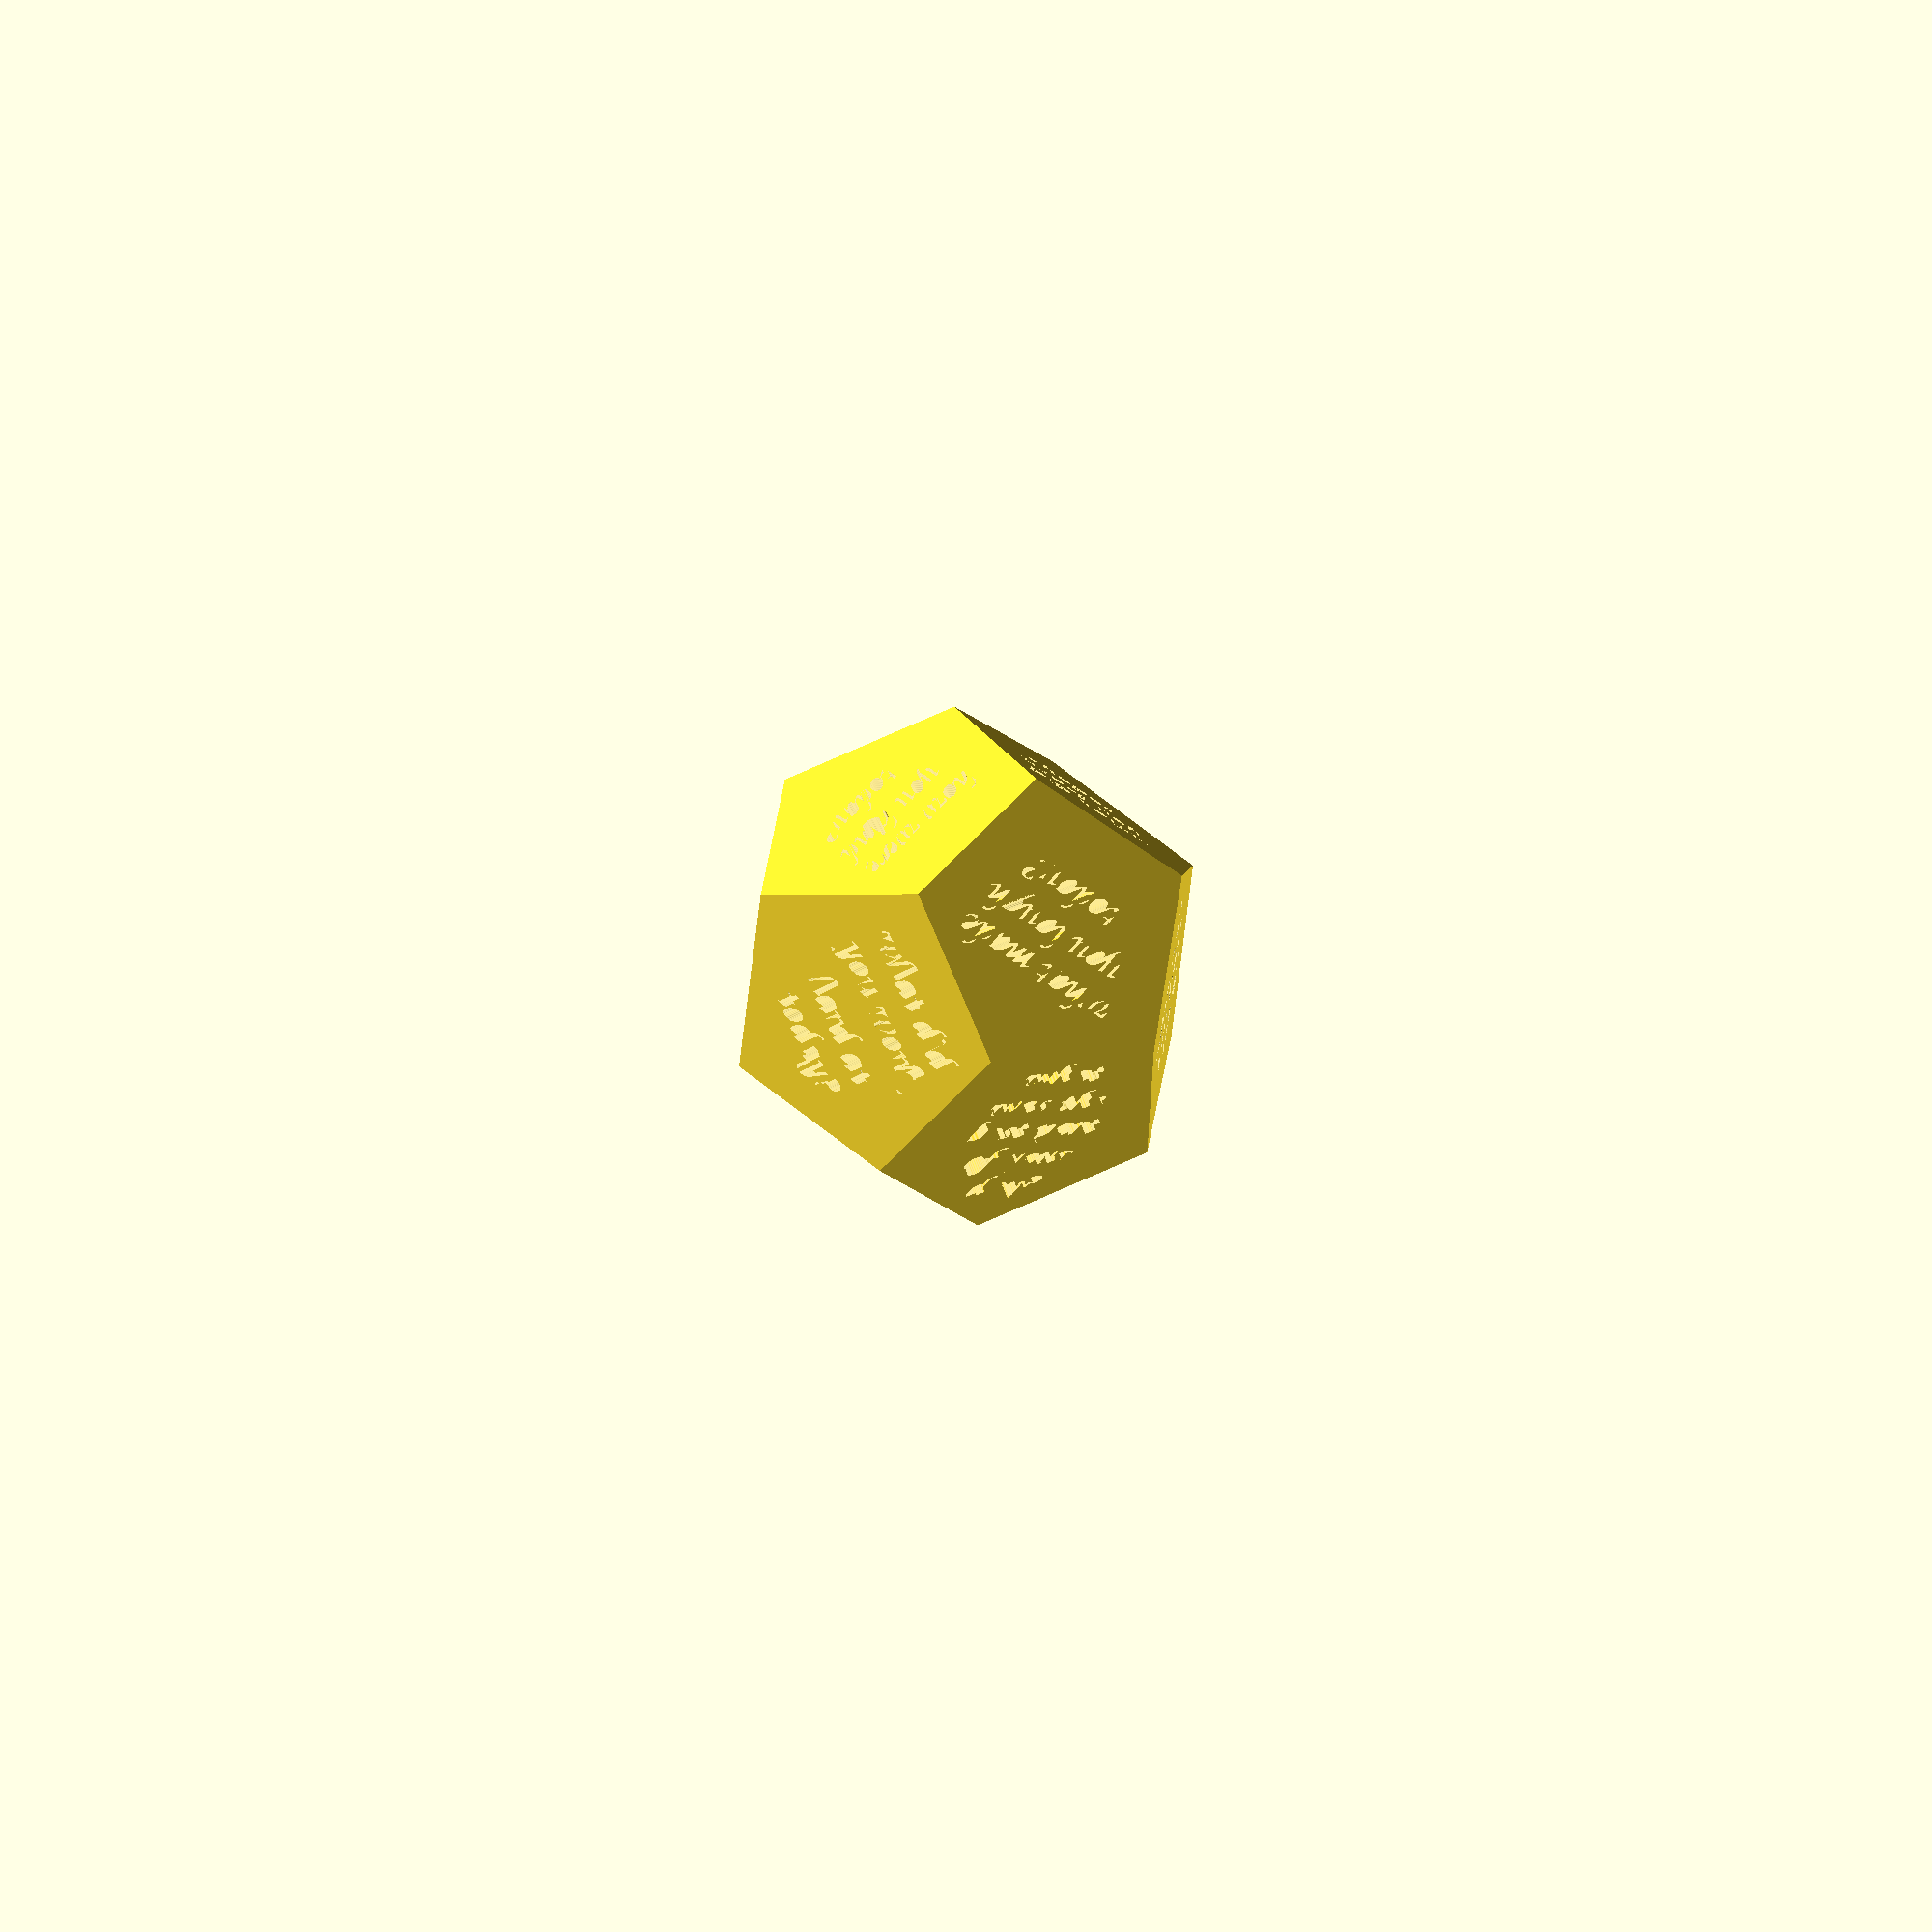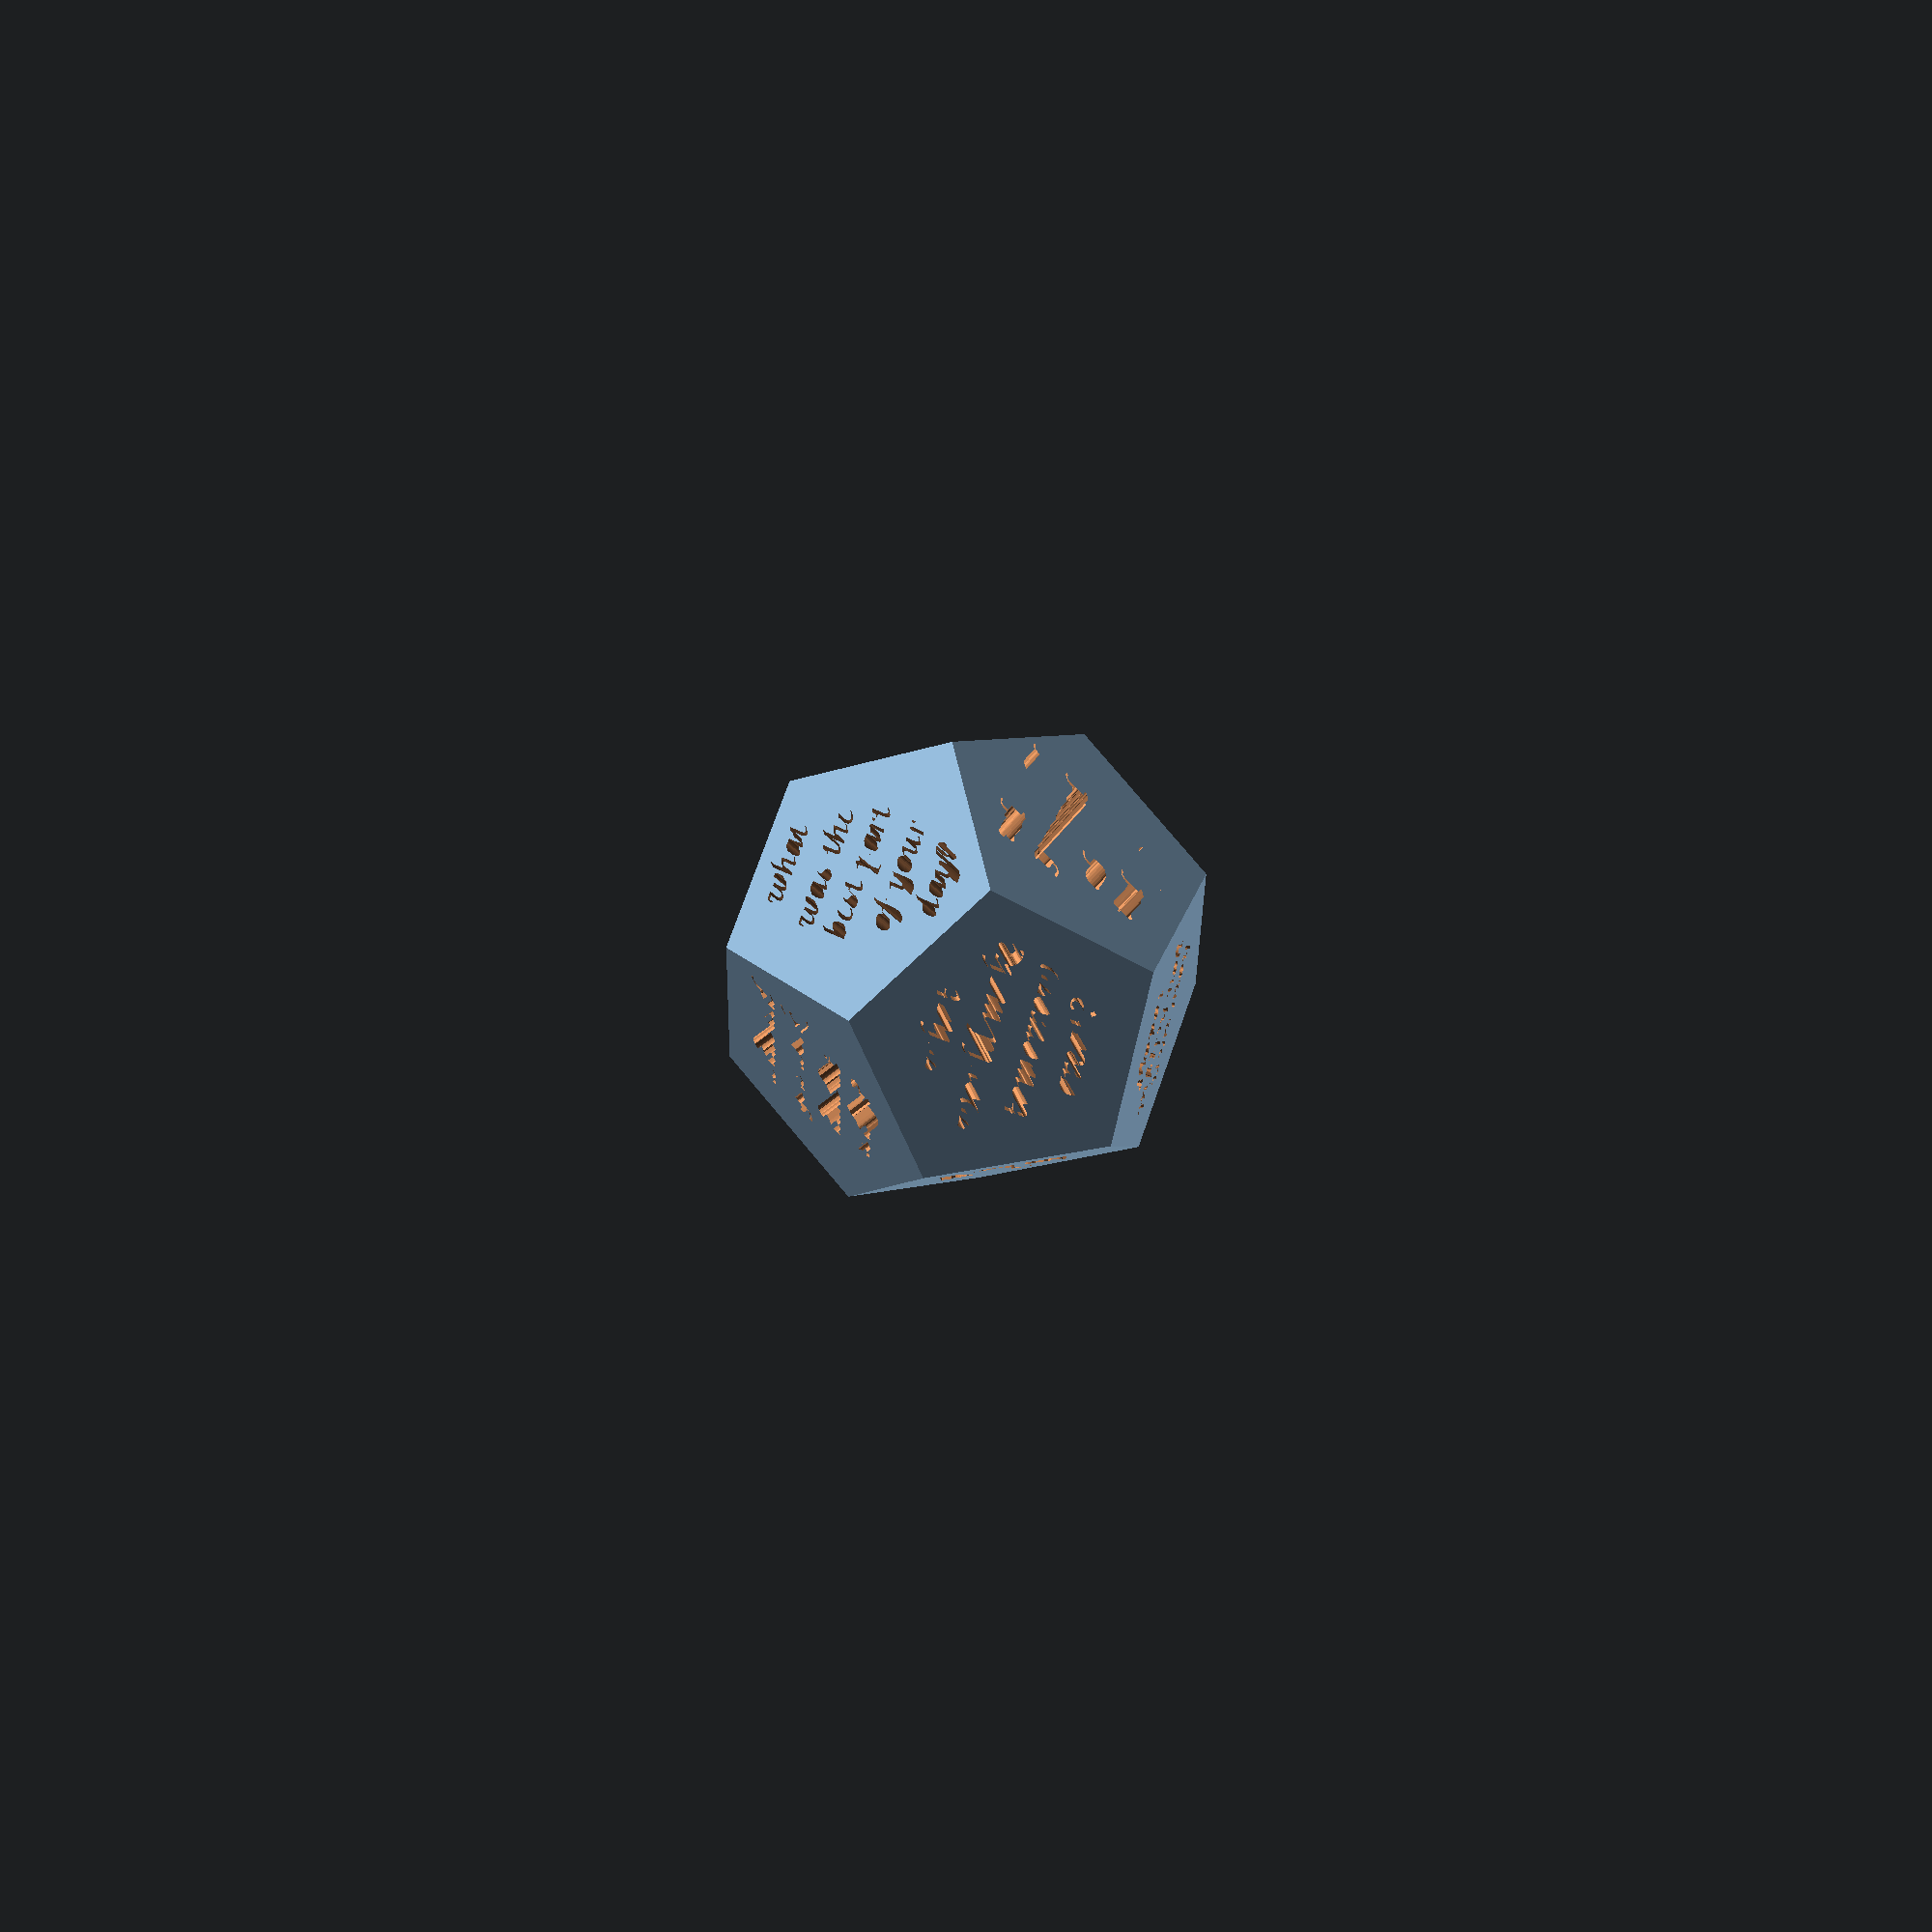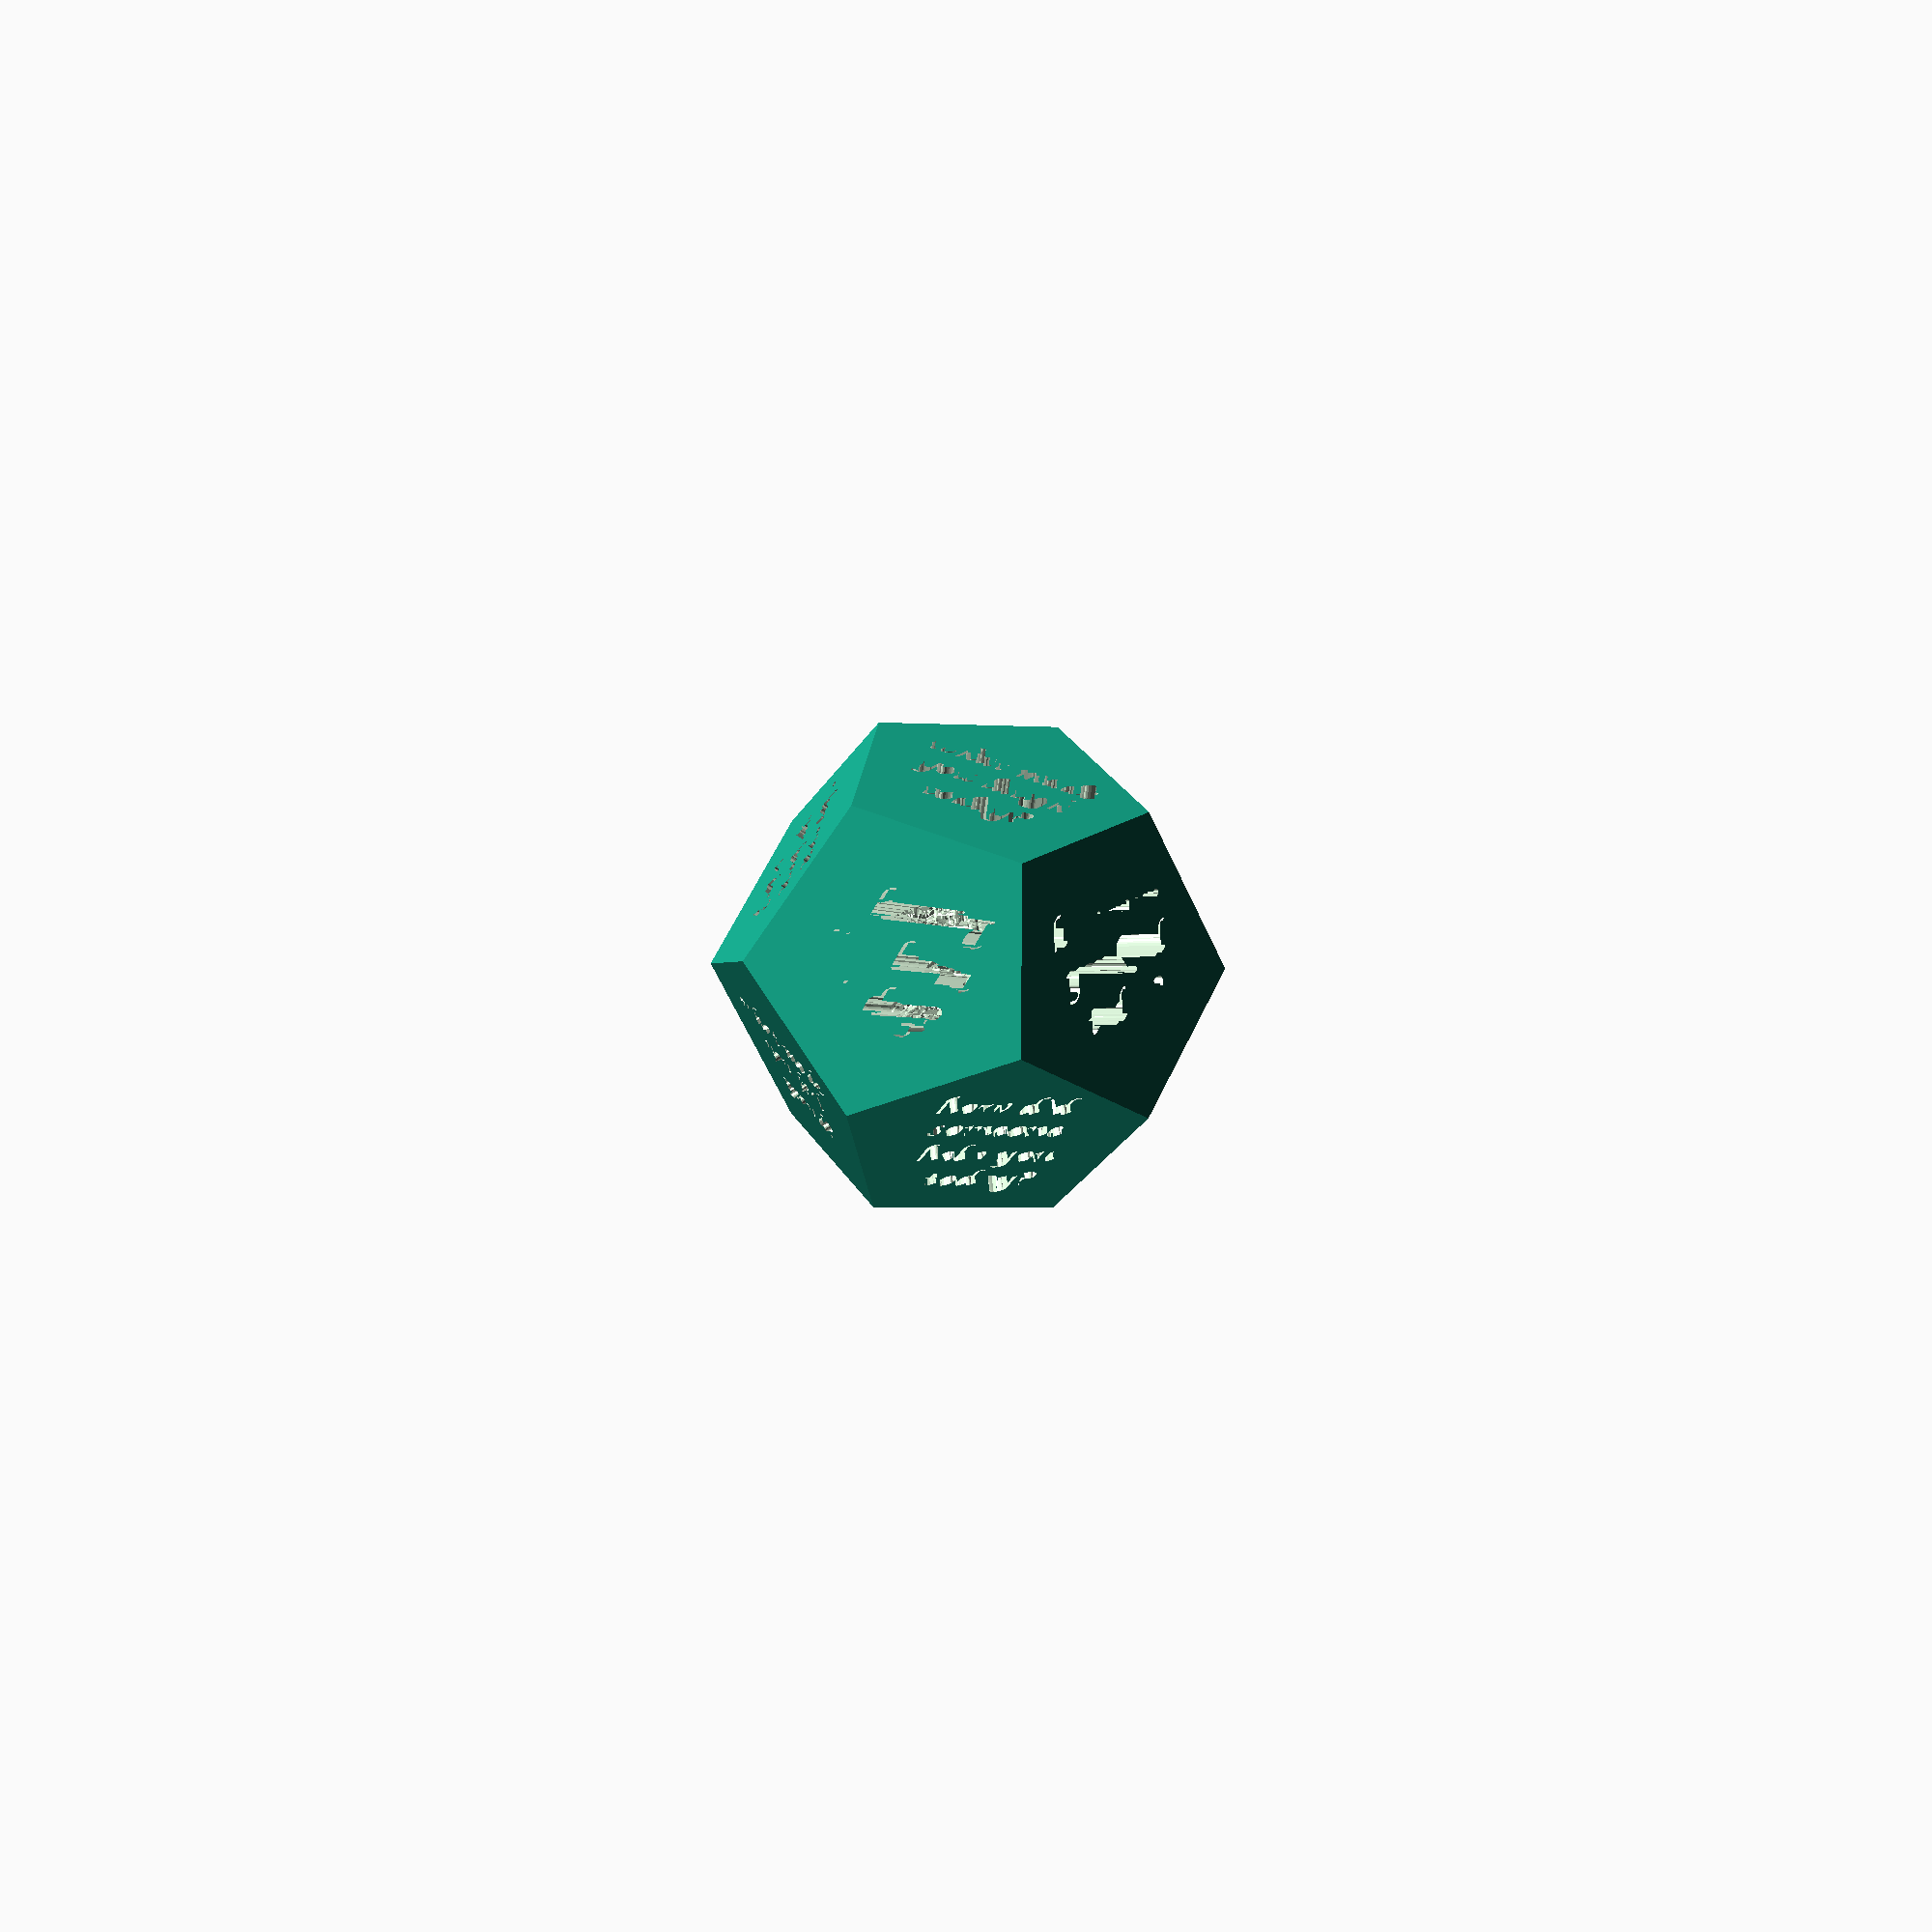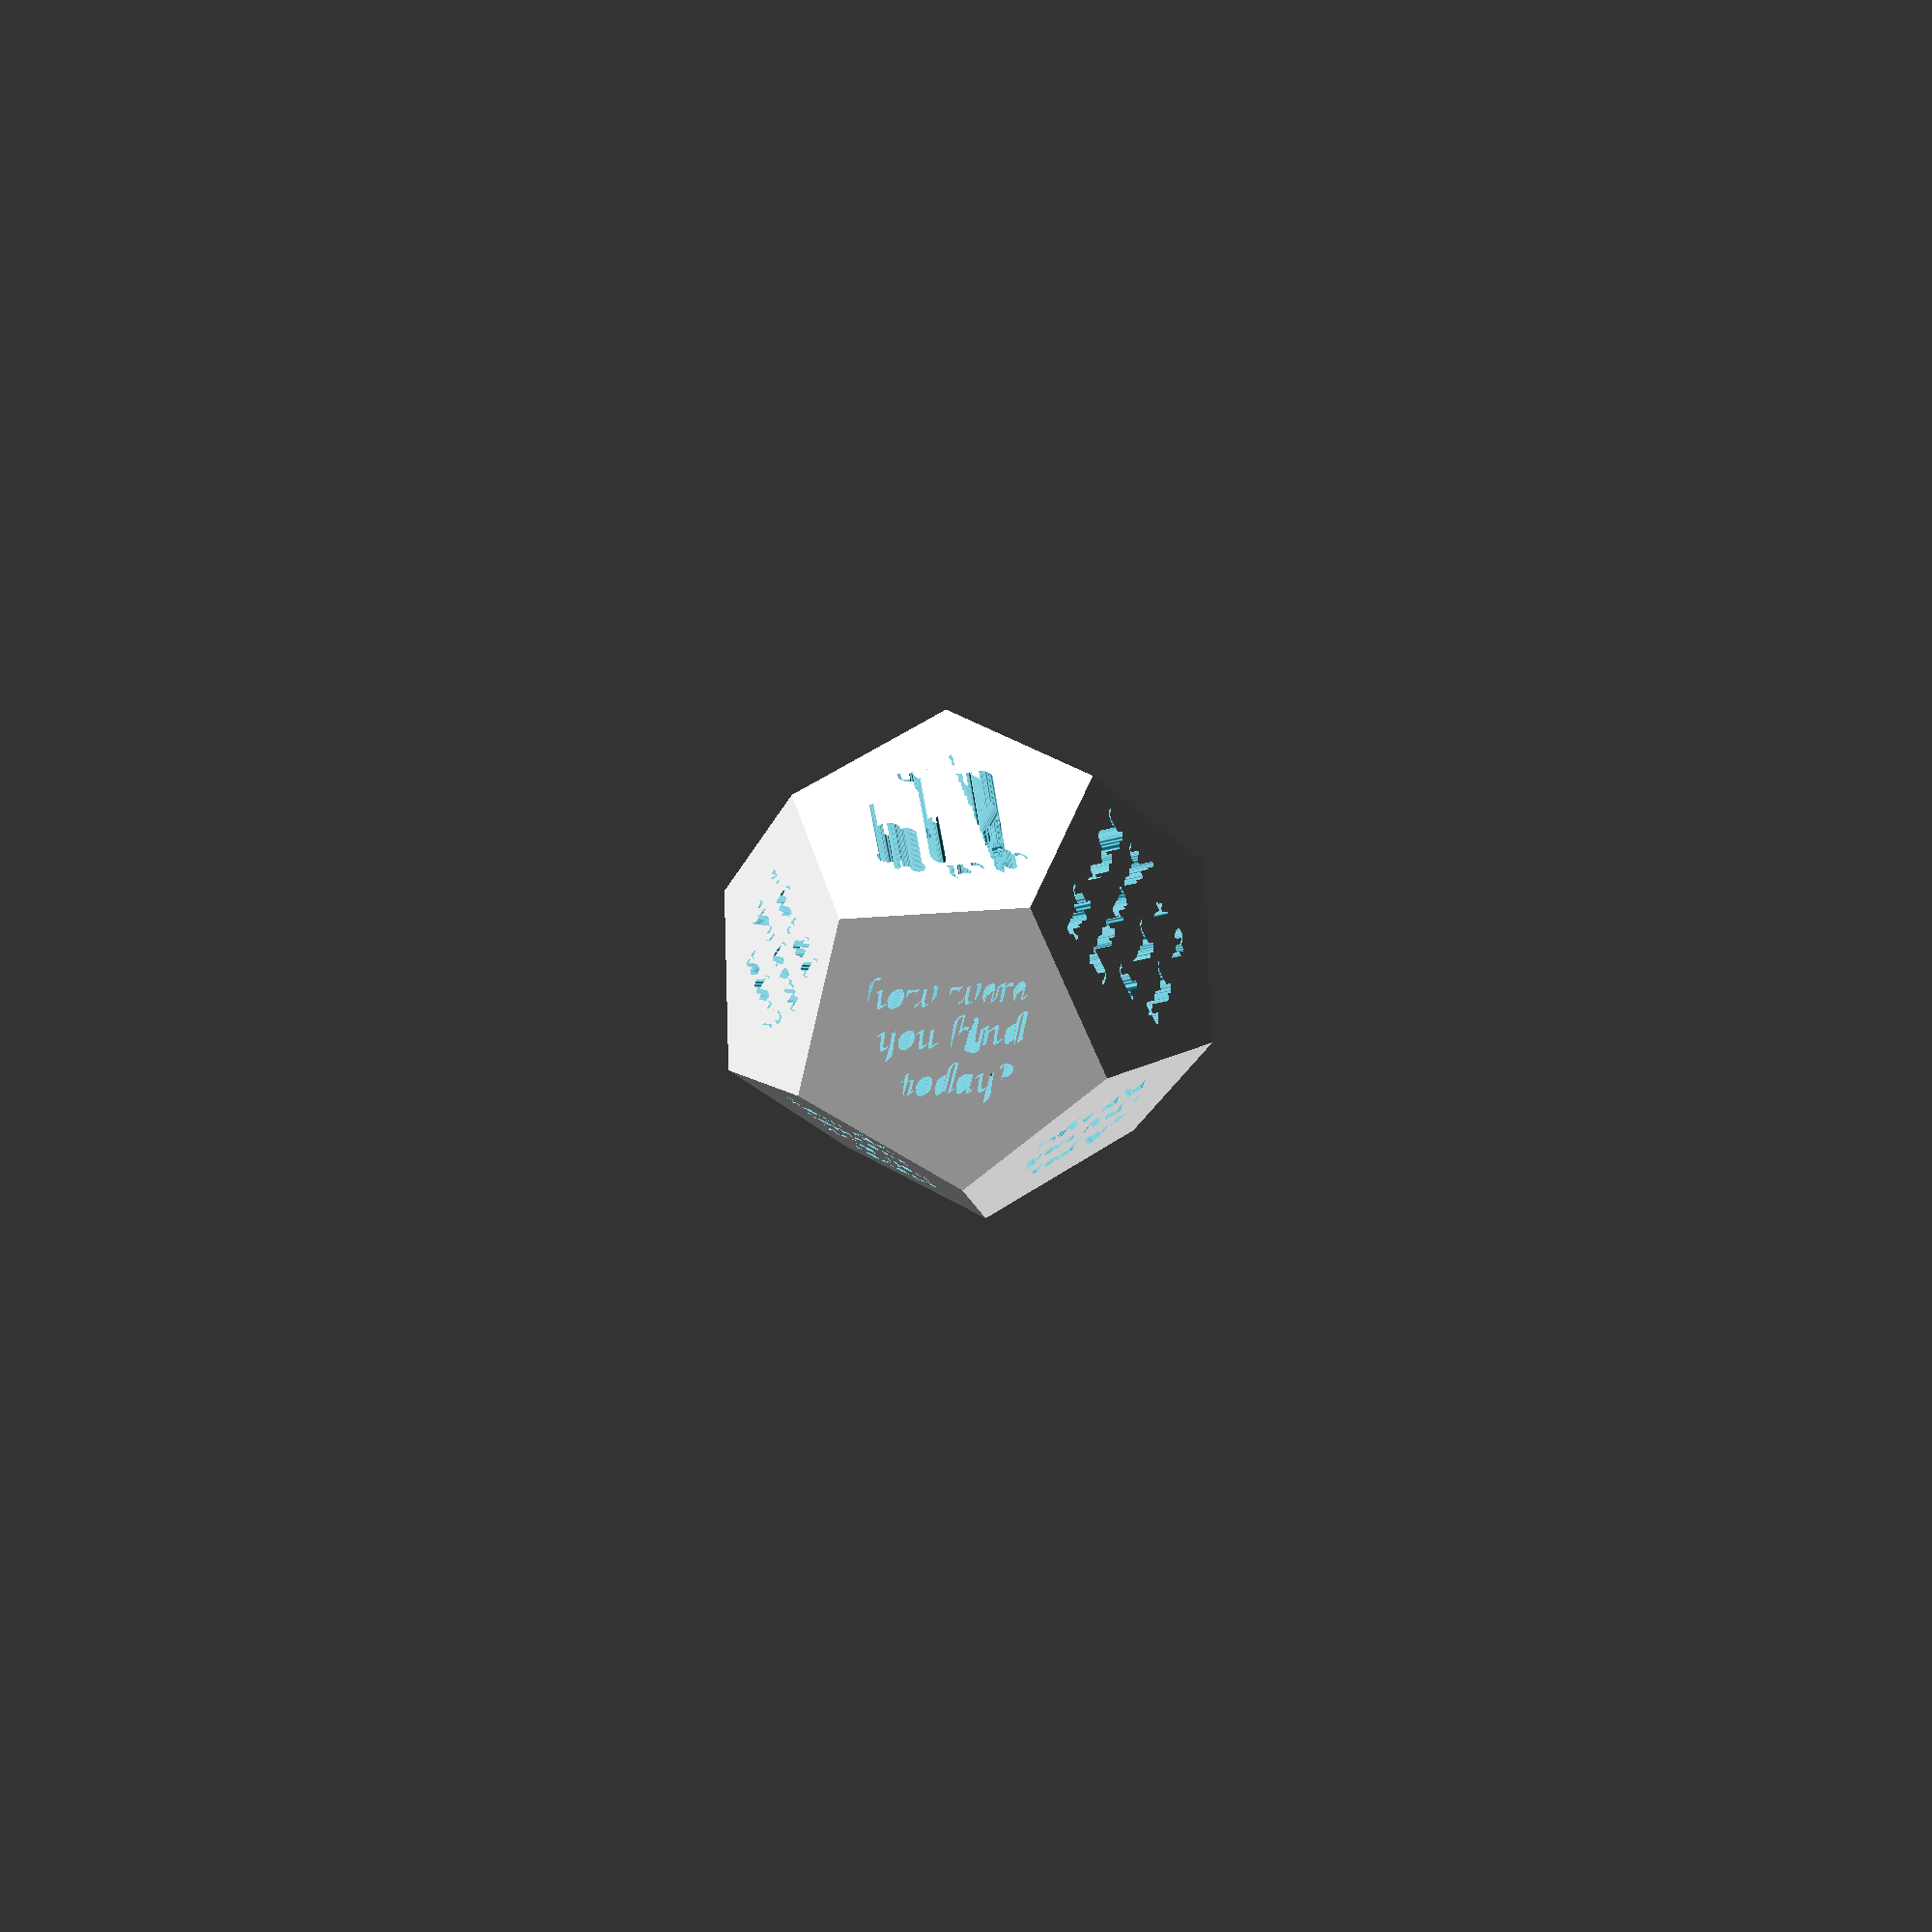
<openscad>
r = 30;
m = r*3;
k = 63;  /* near enough */
f = 5;

faces = [
    [0,0,0],
    [0,k,0],
    [0,k,72],
    [0,k,144],
    [0,k,216],
    [0,k,288],
    [0,180-k,36],
    [0,180-k,108],
    [0,180-k,180],
    [0,180-k,252],
    [0,180-k,324],
    [0,180,0]
];

font = "Comic Sans MS:style=Regular";

text = [
    ["what made", "you laugh", "today?"],
    ["what did", "you learn", "today?"],
    ["how were", "you kind", "today?"],
    ["what did", "you work", "hard at", "today?"],
    ["what",  "was the",  "best part", "of your", "day?"],
    ["when were", "you brave", "today?" ], 
    ["how did", "someone", "help you", "today?"],
    ["who did", "you help", "today?"],
    ["what", "would make", "tomorrow", "great?"],
    ["what did", "you read", "about", "today?"],
    ["what made", "you feel", "proud?"],
    ["how were", "you helpful", "today?"],
];

intersection_for(n = [0:11]) {
    rotate(faces[n]) {
        translate([0,0,r-m/2]) {
            difference() {
                cube([m,m,m], center=true);
                rotate([0,0,90]) {
                    for (t = [0:len(text[n])]) {
                        y = (t - (len(text[n])/2) + 0.5) * -(f*1.4);
                        translate([0,y,m/2]) linear_extrude(bg, center=true) text(text[n][t], size=f, font=font, halign="center", valign="center");
                    }
                }
            }
        }
    }
}
</openscad>
<views>
elev=10.5 azim=297.8 roll=334.0 proj=o view=edges
elev=123.4 azim=320.6 roll=70.2 proj=p view=solid
elev=60.1 azim=115.5 roll=352.9 proj=p view=solid
elev=223.8 azim=344.1 roll=172.9 proj=p view=edges
</views>
